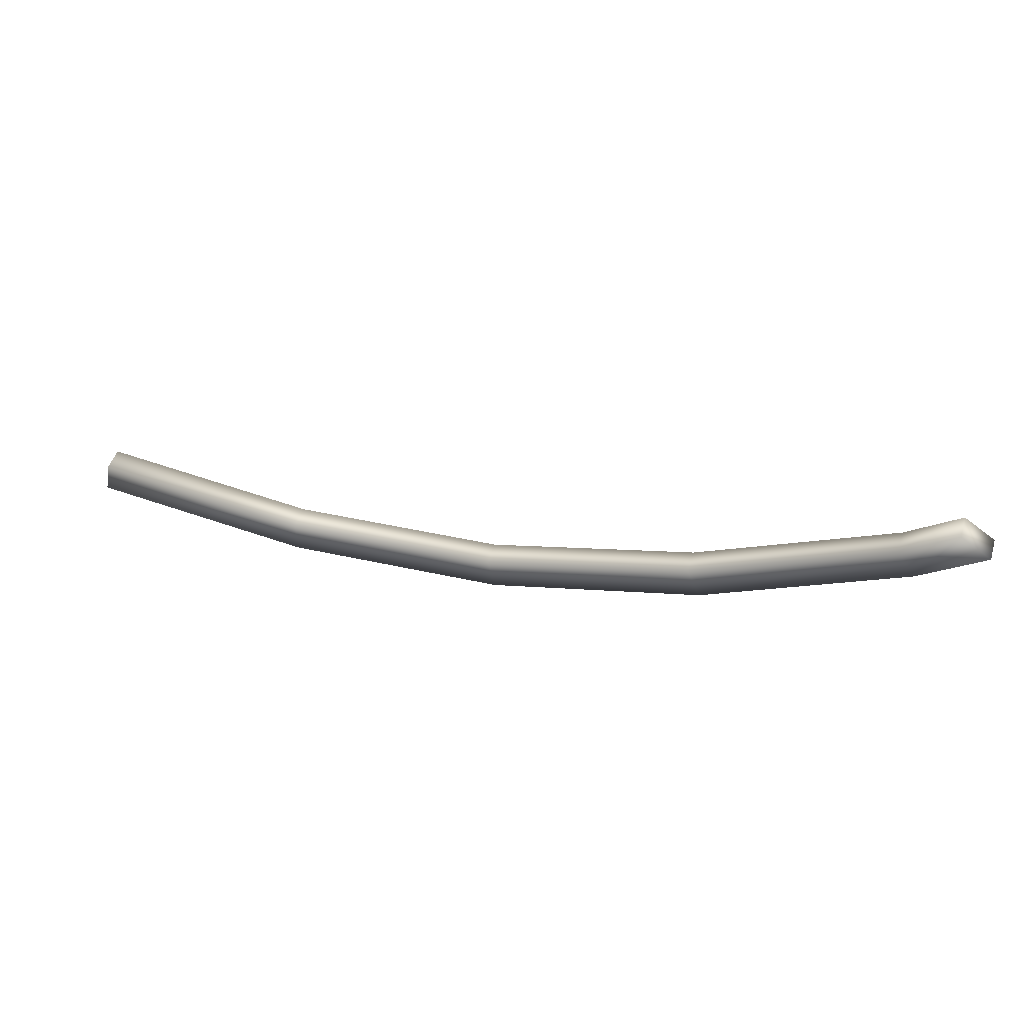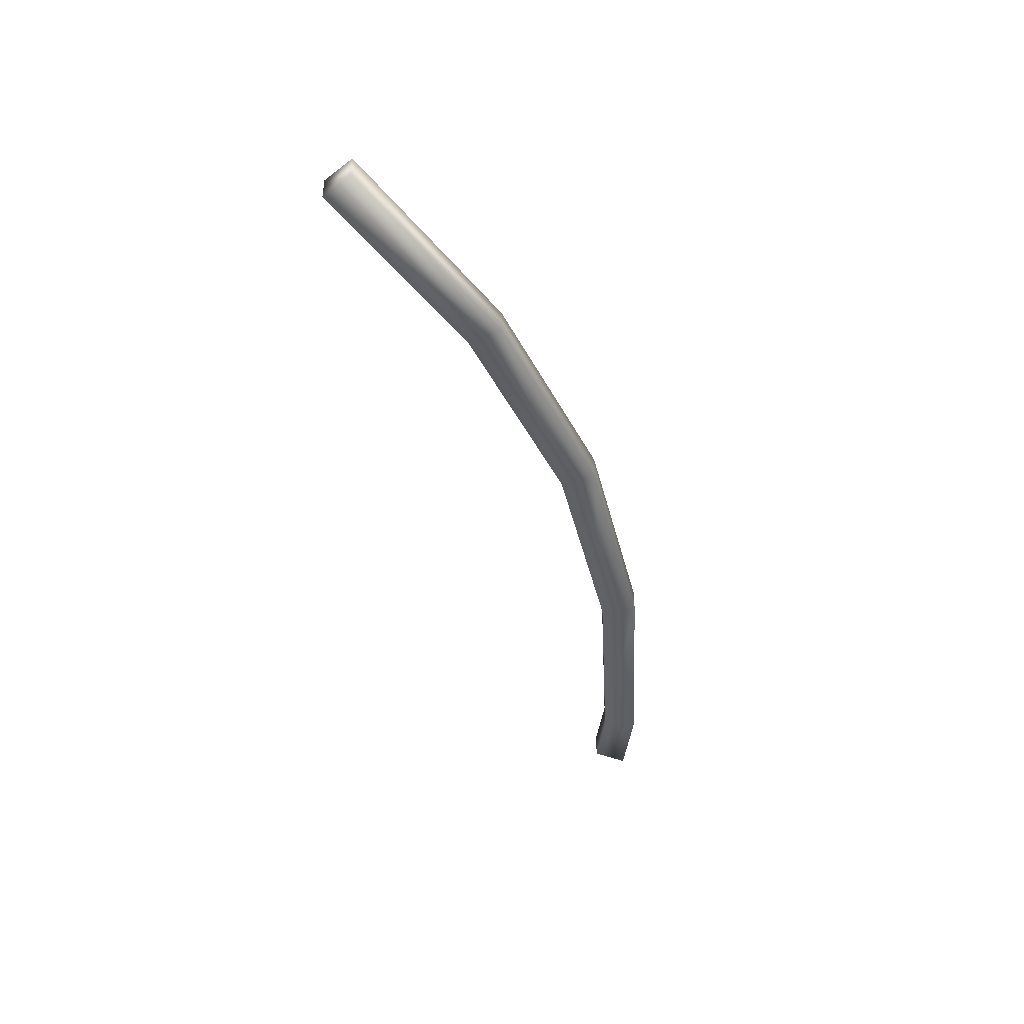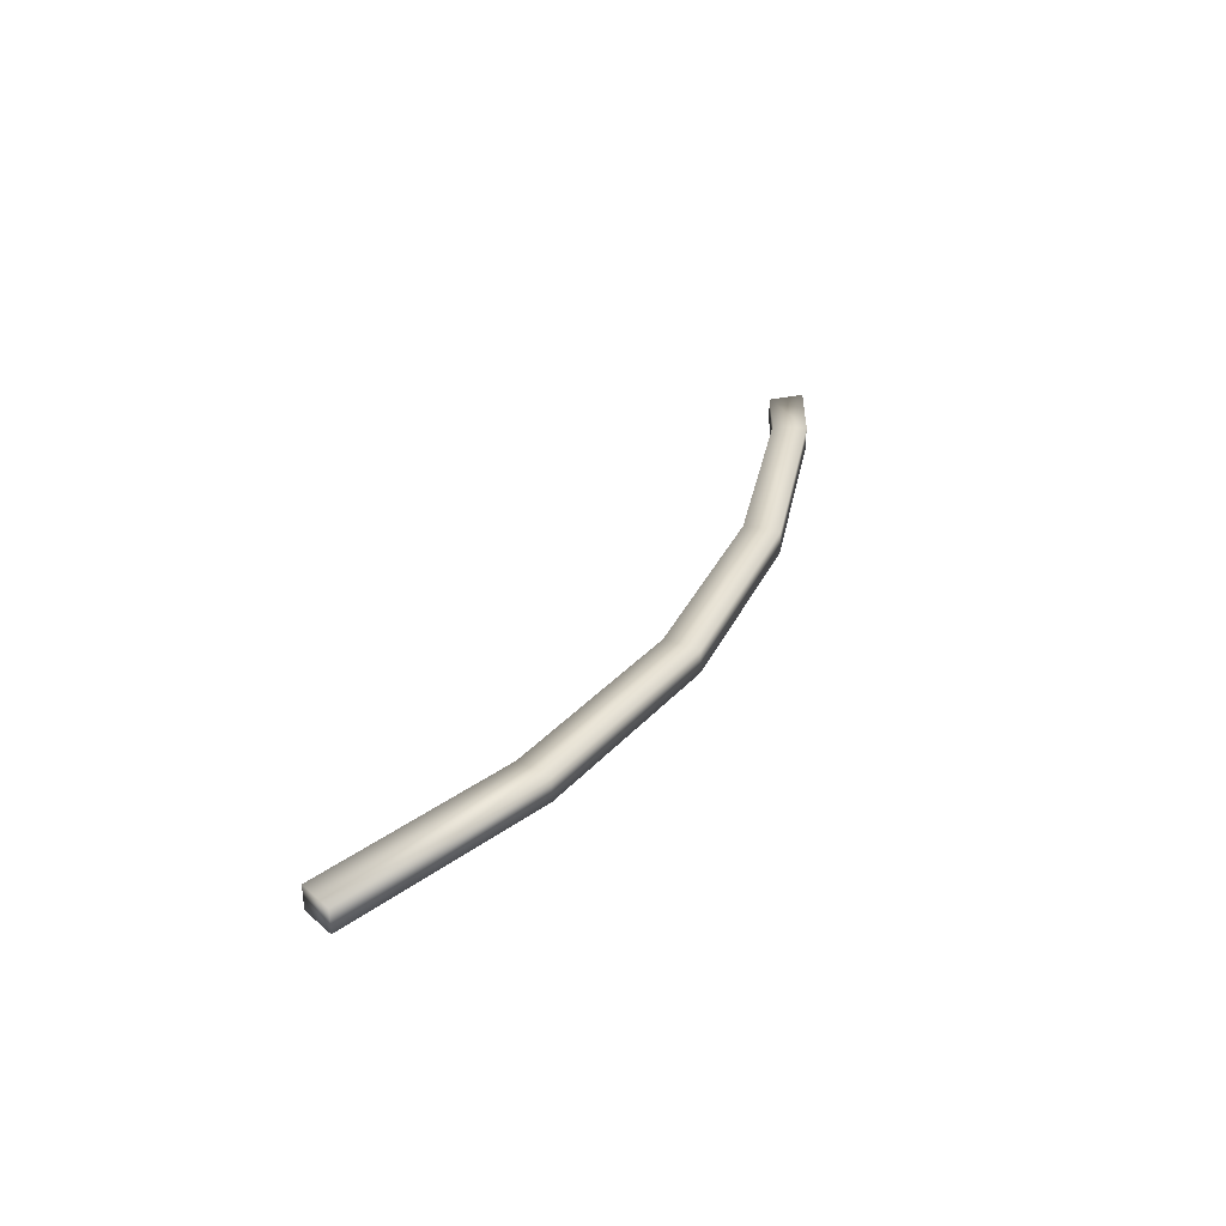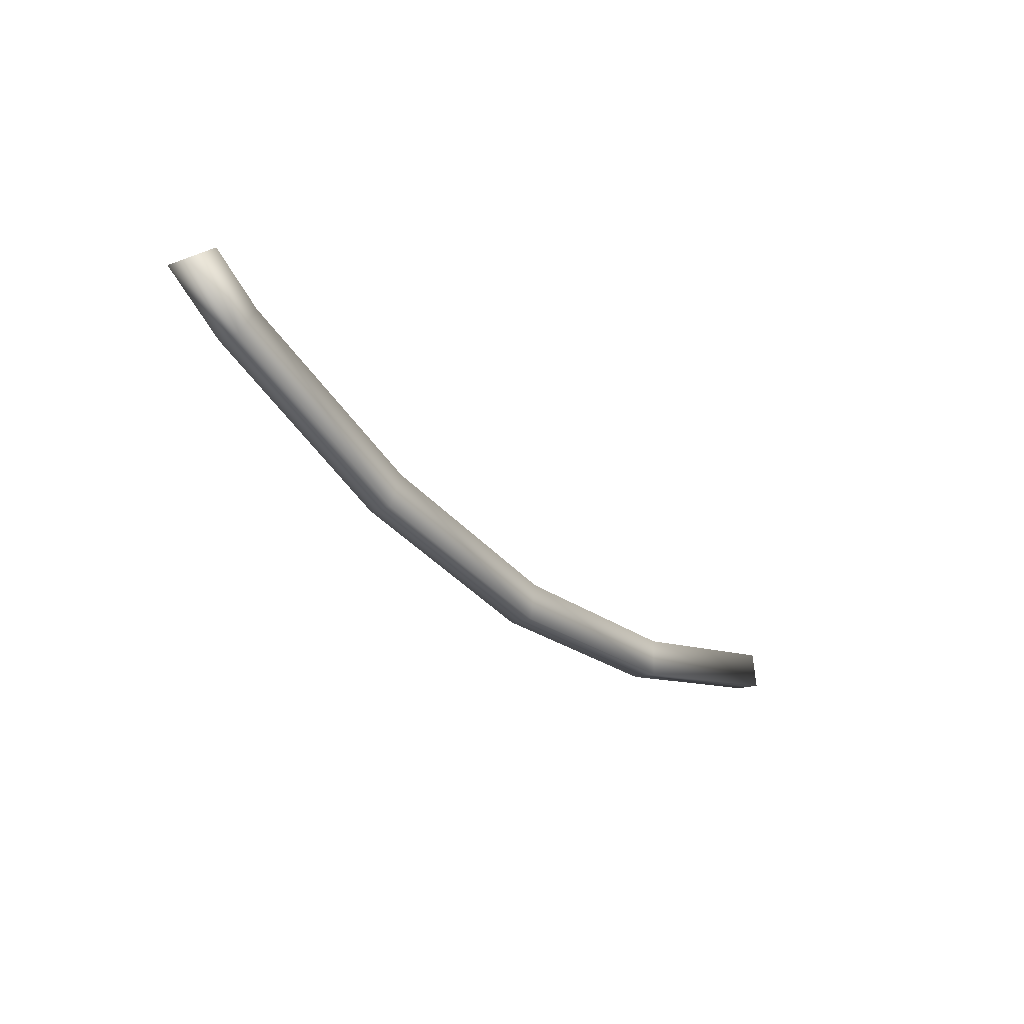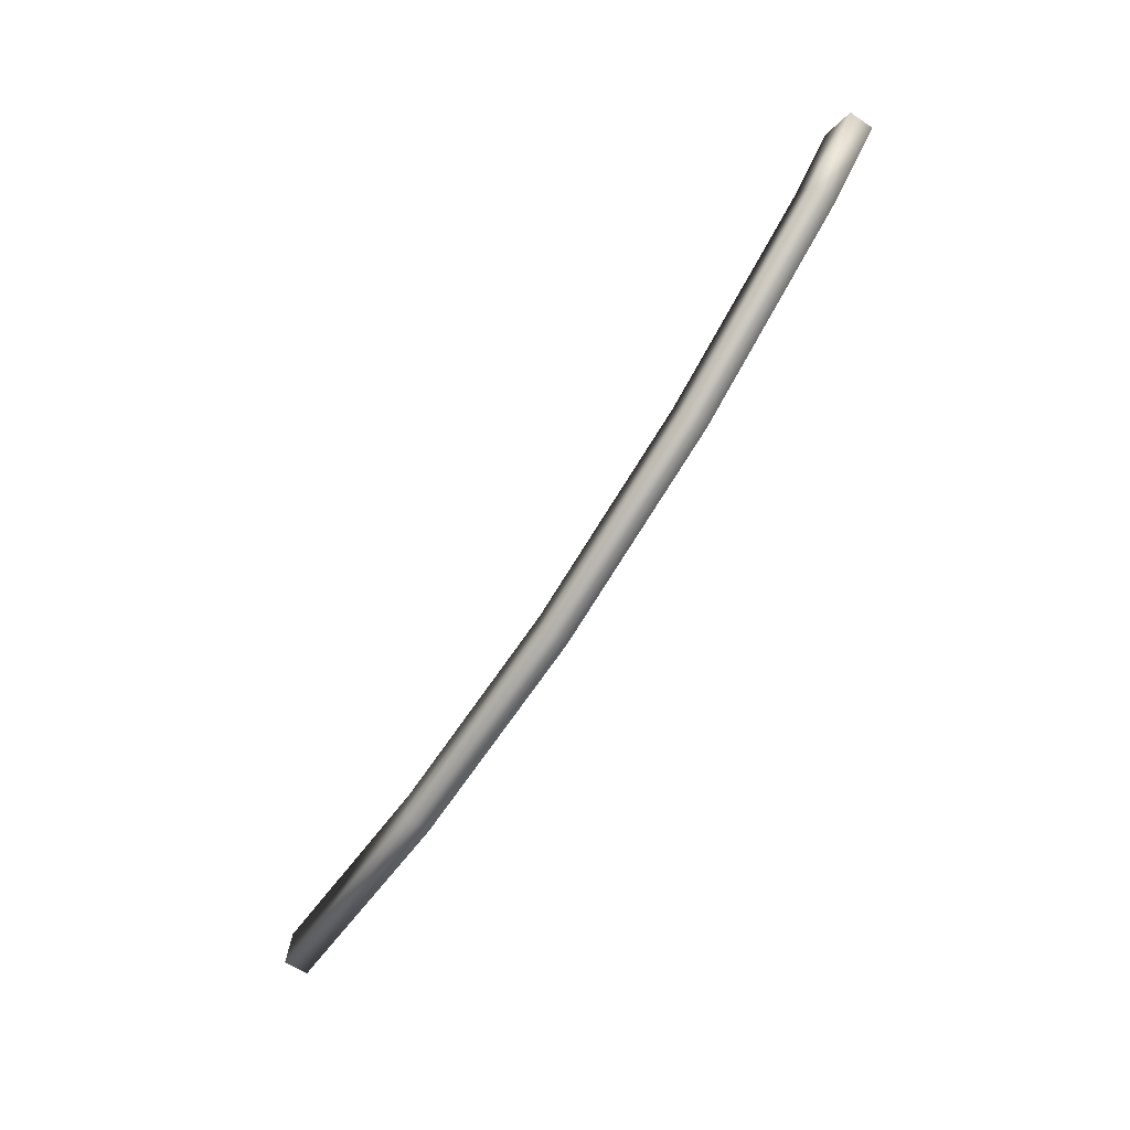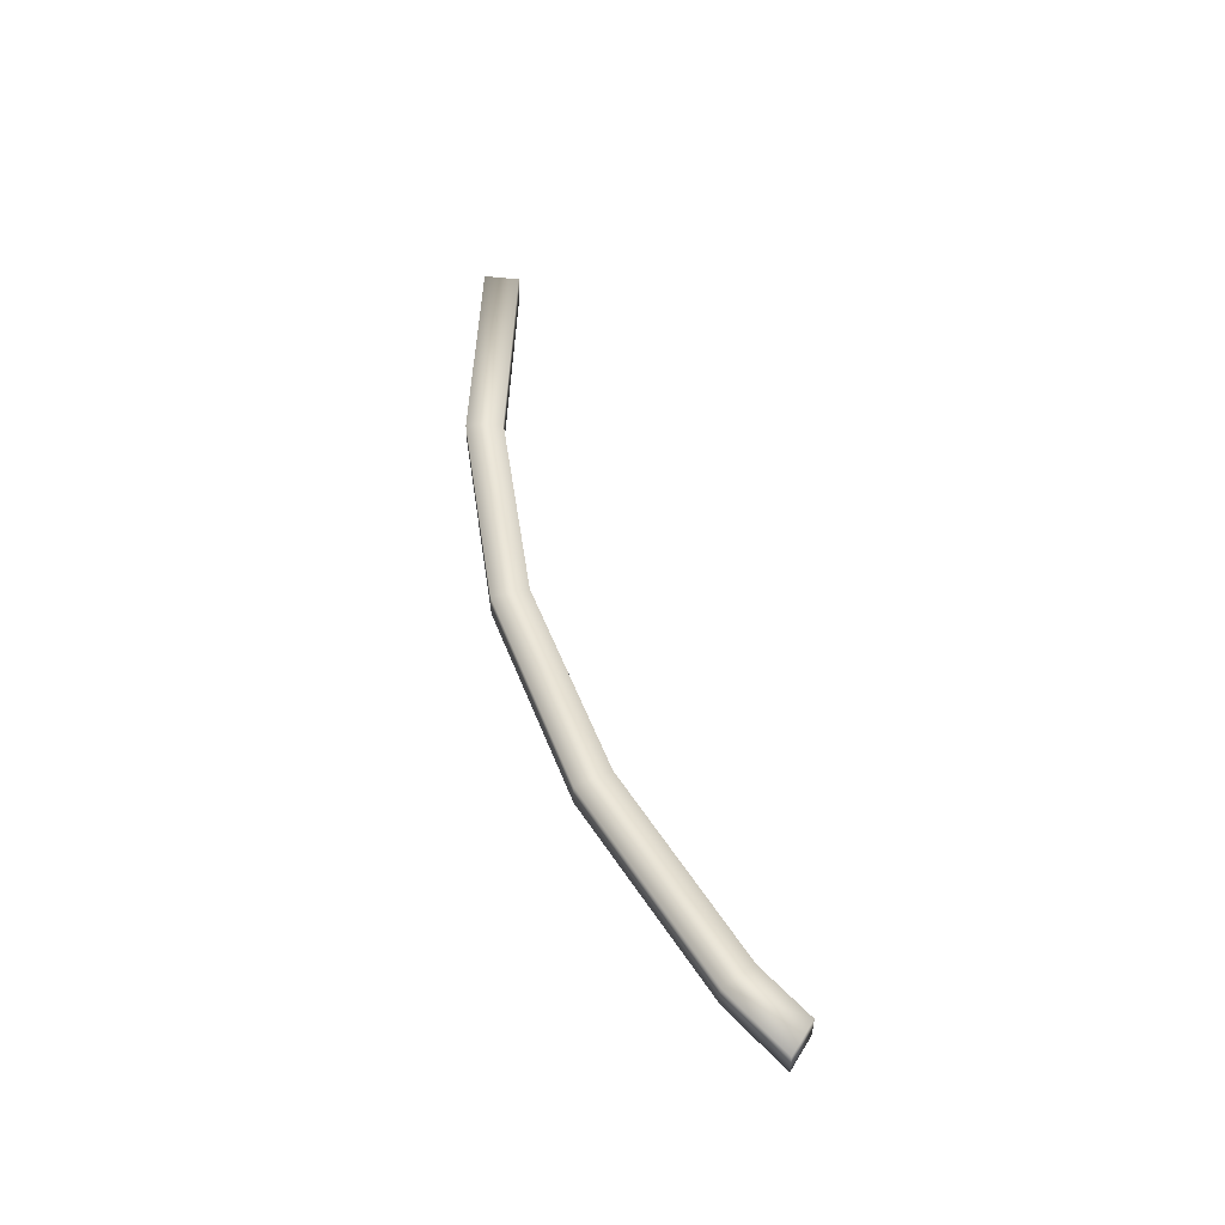
<metadata>
{"format":"obj","ext":"obj","renderer":"f3d","projection":"perspective","resolution":1024,"background":"white","views":[{"elev":49.3,"azim":-162.6,"up":"+Z"},{"elev":-42.8,"azim":120.4,"up":"+Y"},{"elev":31.7,"azim":128.6,"up":"+Y"},{"elev":-16.8,"azim":-52.8,"up":"+Z"},{"elev":-61.4,"azim":-124.0,"up":"+Z"},{"elev":49.1,"azim":-93.5,"up":"+Y"}]}
</metadata>
<code>
o colision_Sphere.012
v 122.2 38.27 -33.76
v 129.1 38.27 -35.85
v 114.1 38.27 -29.13
v 115.8 38.27 -30.44
v 136.3 38.27 -36.46
v 143.5 38.27 -35.73
v 128.9 38.27 -37.04
v 121.8 38.27 -34.89
v 113.1 38.27 -29.83
v 136.3 38.27 -37.67
v 143.7 38.27 -36.91
v 115.1 38.27 -31.42
v 122.2 37.46 -33.76
v 129.1 37.46 -35.85
v 114.1 37.46 -29.13
v 115.8 37.46 -30.44
v 136.3 37.46 -36.46
v 143.5 37.46 -35.73
v 128.9 37.46 -37.04
v 121.8 37.46 -34.89
v 113.1 37.46 -29.83
v 136.3 37.46 -37.67
v 143.7 37.46 -36.91
v 115.1 37.46 -31.42
f 5 6 11 10
f 2 5 10 7
f 1 2 7 8
f 4 1 8 12
f 3 4 12 9
f 17 22 23 18
f 14 19 22 17
f 13 20 19 14
f 16 24 20 13
f 15 21 24 16
f 5 2 14 17
f 1 4 16 13
f 6 5 17 18
f 4 3 15 16
f 2 1 13 14
f 9 12 24 21
f 8 7 19 20
f 7 10 22 19
f 12 8 20 24
f 10 11 23 22
f 11 6 18 23
f 3 9 21 15

</code>
